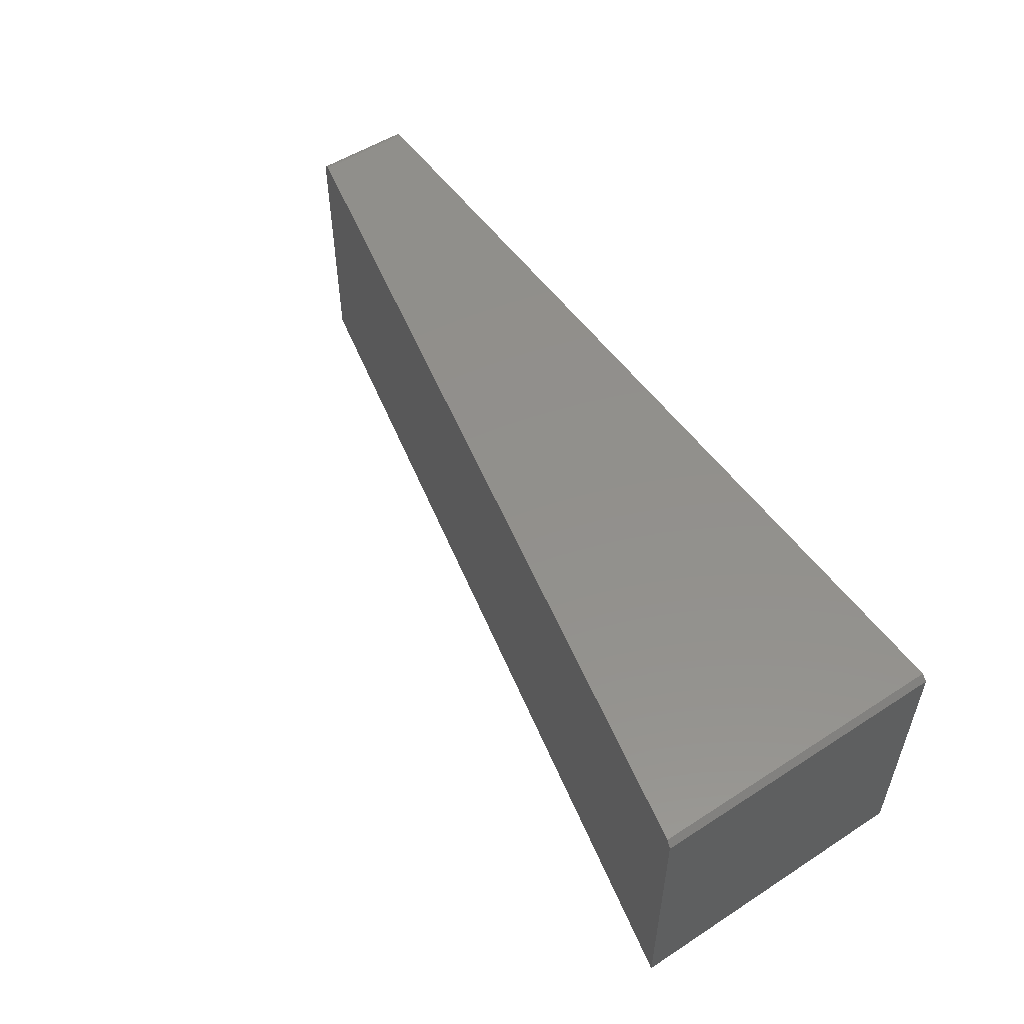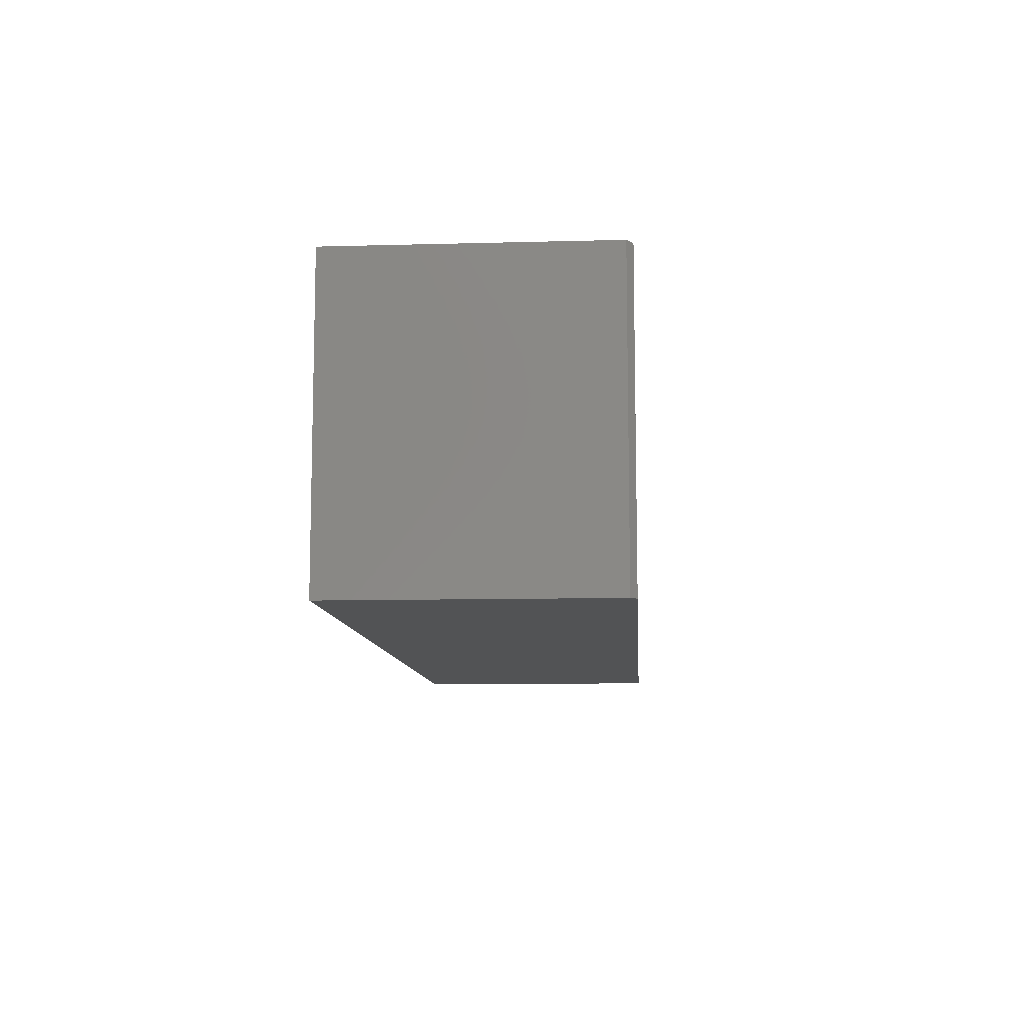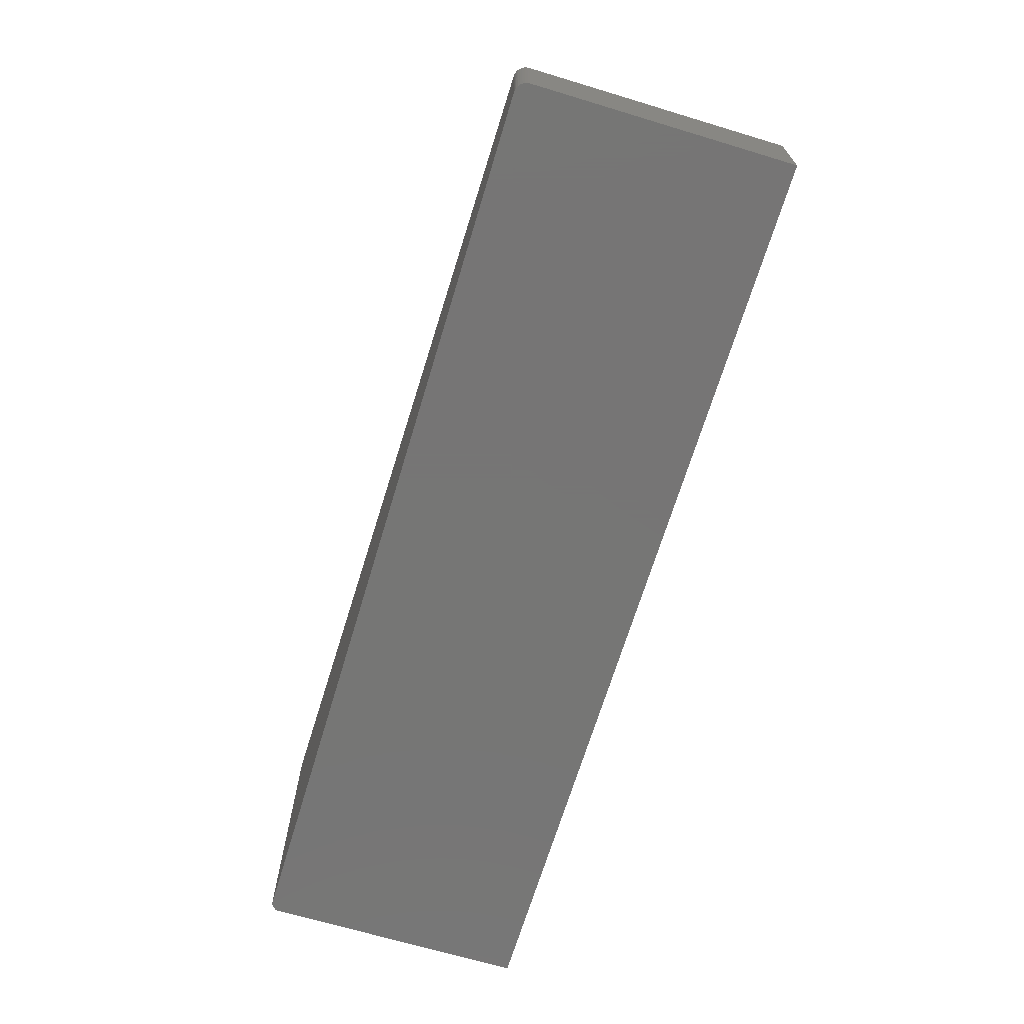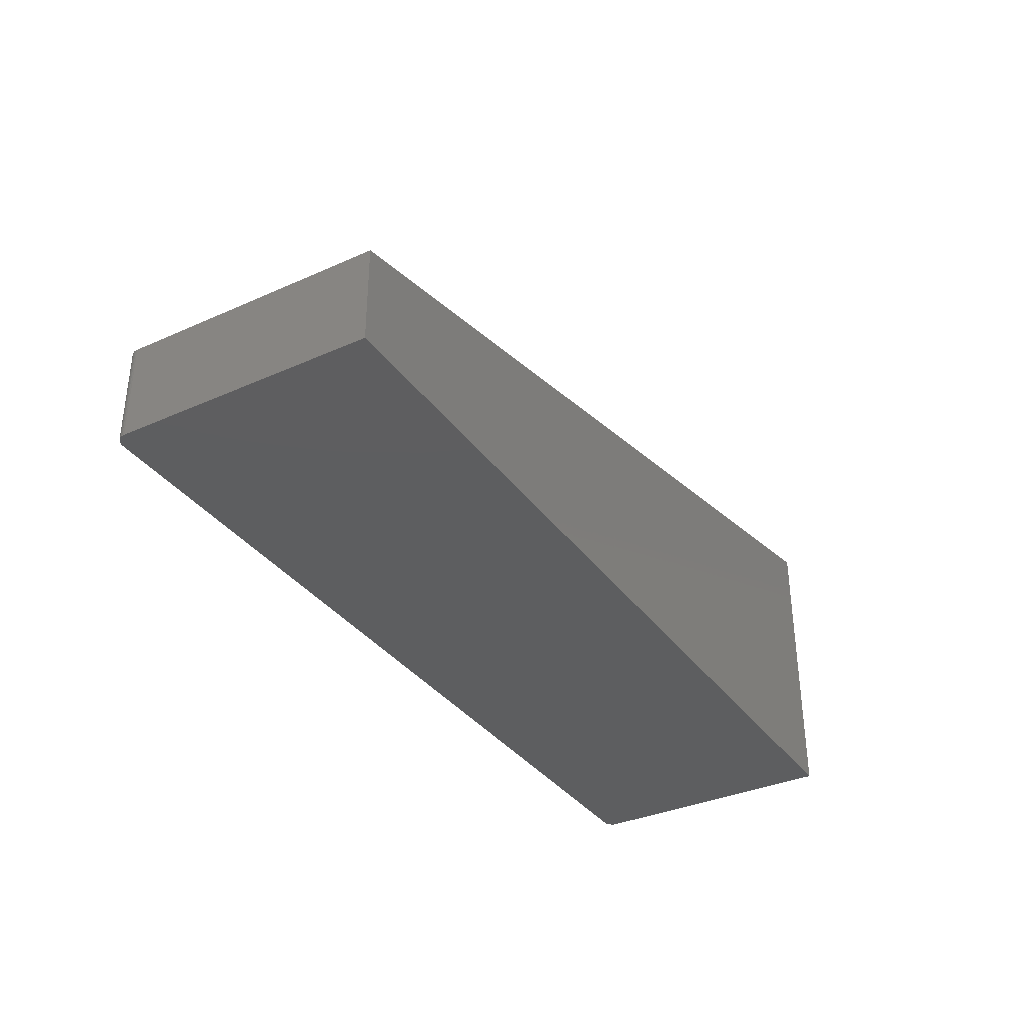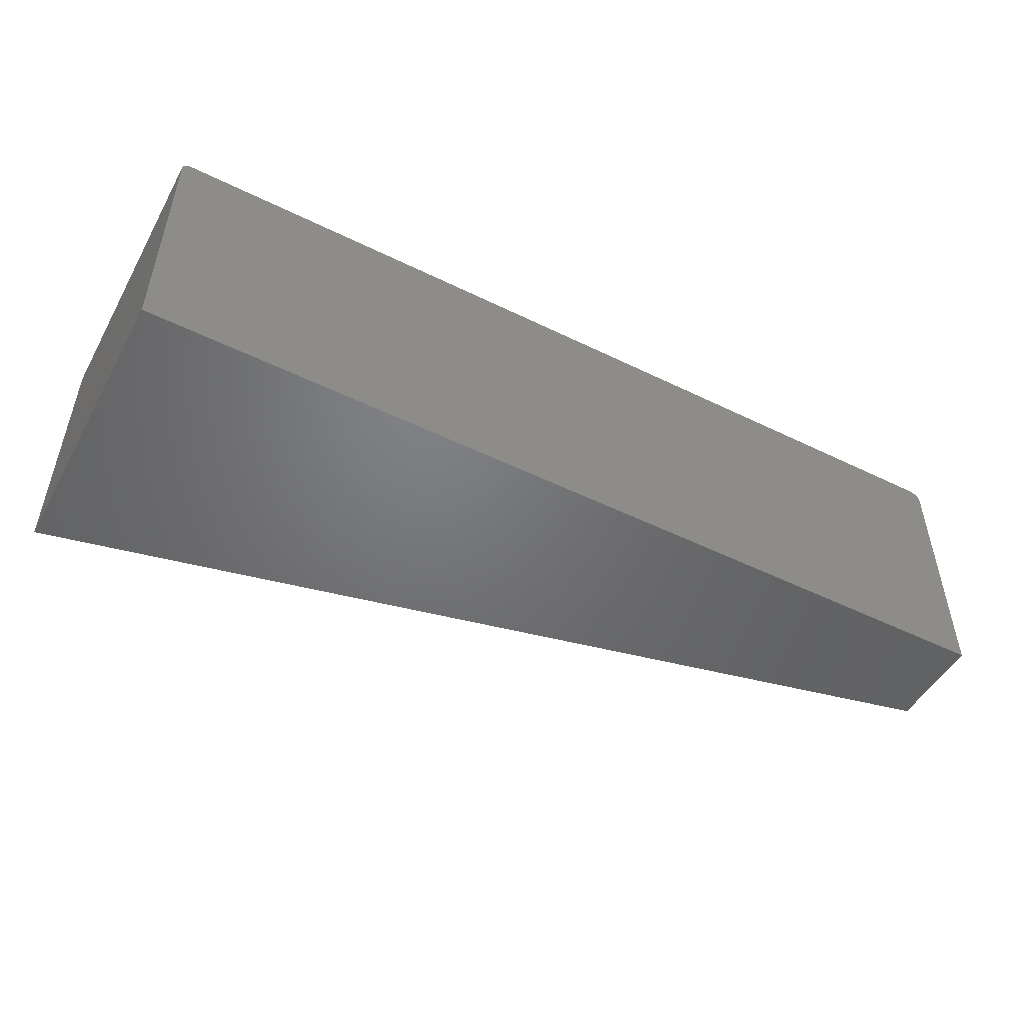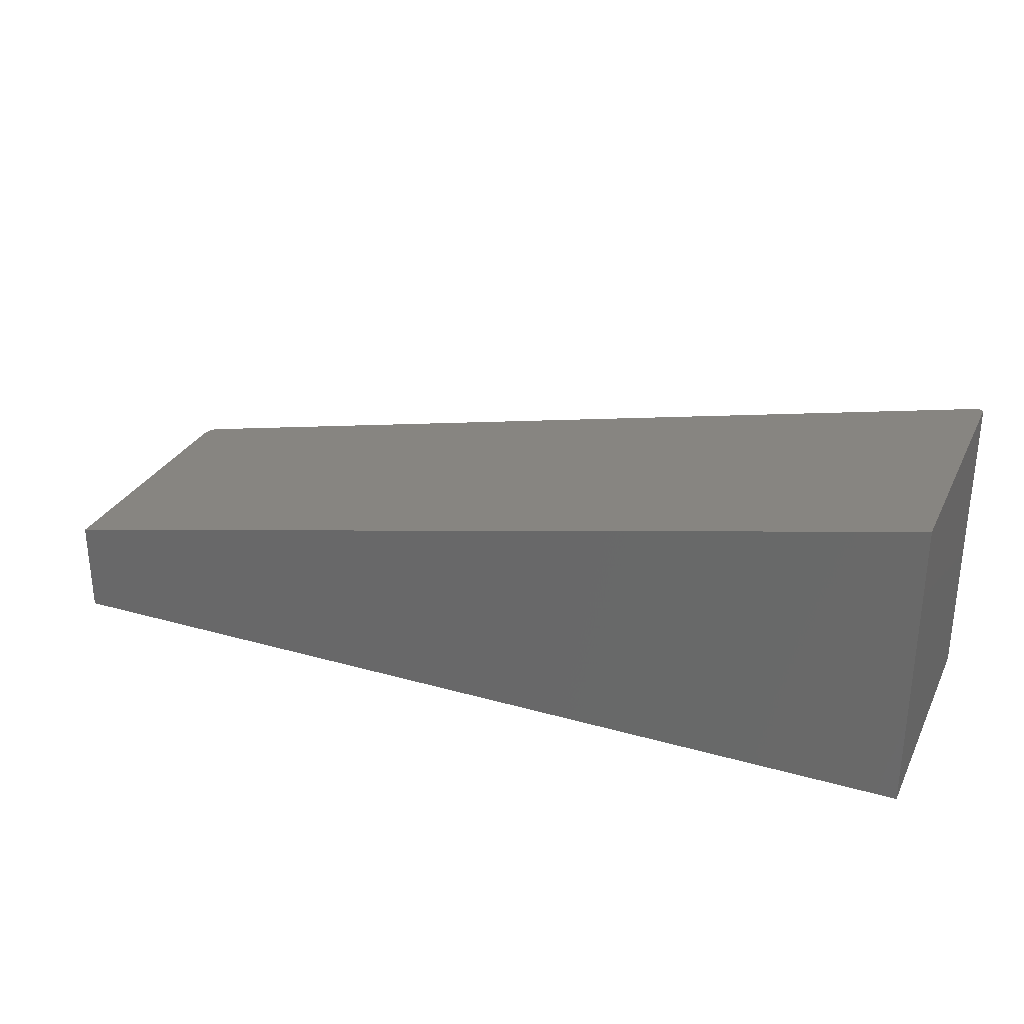
<metadata>
{"format":"stl","ext":"stl","renderer":"f3d","projection":"perspective","resolution":1024,"background":"white","views":[{"elev":53.0,"azim":55.4,"up":"+Y"},{"elev":-9.7,"azim":94.0,"up":"+Z"},{"elev":-68.1,"azim":-106.8,"up":"+Z"},{"elev":-34.9,"azim":-59.3,"up":"+Z"},{"elev":-50.0,"azim":151.7,"up":"+Y"},{"elev":29.6,"azim":22.6,"up":"+Z"}]}
</metadata>
<code>
# stl→obj: 28 verts, 52 faces
v -0.6328 1.735e-18 -9.568e-19
v -0.6328 1.735e-18 0.1309
v 0.5547 1.336e-16 -7.367e-17
v 0.5547 1.336e-16 0.3934
v 0.5625 -0.3516 0.3951
v 0.5625 -0.007812 0.3951
v -0.642 -0.002952 0.1289
v -0.6438 -0.004544 0.1285
v -0.6454 -0.006411 0.1281
v -0.6467 -0.008507 0.1278
v -0.6477 -0.01078 0.1276
v -0.6482 -0.01318 0.1275
v -0.6484 -0.01562 0.1275
v -0.6484 -0.3516 0.1275
v -0.6352 -0.0001797 0.1304
v -0.6376 -0.0007425 0.1299
v -0.6398 -0.001674 0.1294
v -0.6484 -0.01562 0
v -0.6481 -0.01258 -1.838e-20
v -0.6472 -0.009646 -7.283e-20
v -0.6388 -0.001189 -5.906e-19
v -0.6359 -0.0003002 -7.701e-19
v 0.5625 -0.3516 -7.415e-17
v -0.6484 -0.3516 0
v 0.5625 -0.007812 -7.415e-17
v -0.6458 -0.006944 -1.612e-19
v -0.6439 -0.004576 -2.802e-19
v -0.6415 -0.002633 -4.252e-19
f 1 2 3
f 3 2 4
f 5 4 2
f 5 6 4
f 7 8 9
f 9 10 11
f 9 11 12
f 9 12 13
f 14 5 2
f 14 2 15
f 14 15 16
f 14 16 17
f 14 17 7
f 14 7 9
f 14 9 13
f 18 19 20
f 1 21 22
f 23 24 21
f 23 21 1
f 23 1 3
f 23 3 25
f 24 18 20
f 24 20 26
f 24 26 27
f 24 27 28
f 24 28 21
f 13 18 14
f 14 18 24
f 22 21 16
f 16 21 17
f 17 21 28
f 17 28 7
f 26 20 10
f 10 20 11
f 11 20 19
f 2 1 15
f 15 1 22
f 15 22 16
f 7 28 8
f 8 28 27
f 8 27 9
f 9 27 26
f 9 26 10
f 18 13 19
f 19 13 12
f 19 12 11
f 23 25 5
f 5 25 6
f 25 3 6
f 6 3 4
f 24 23 14
f 14 23 5

</code>
